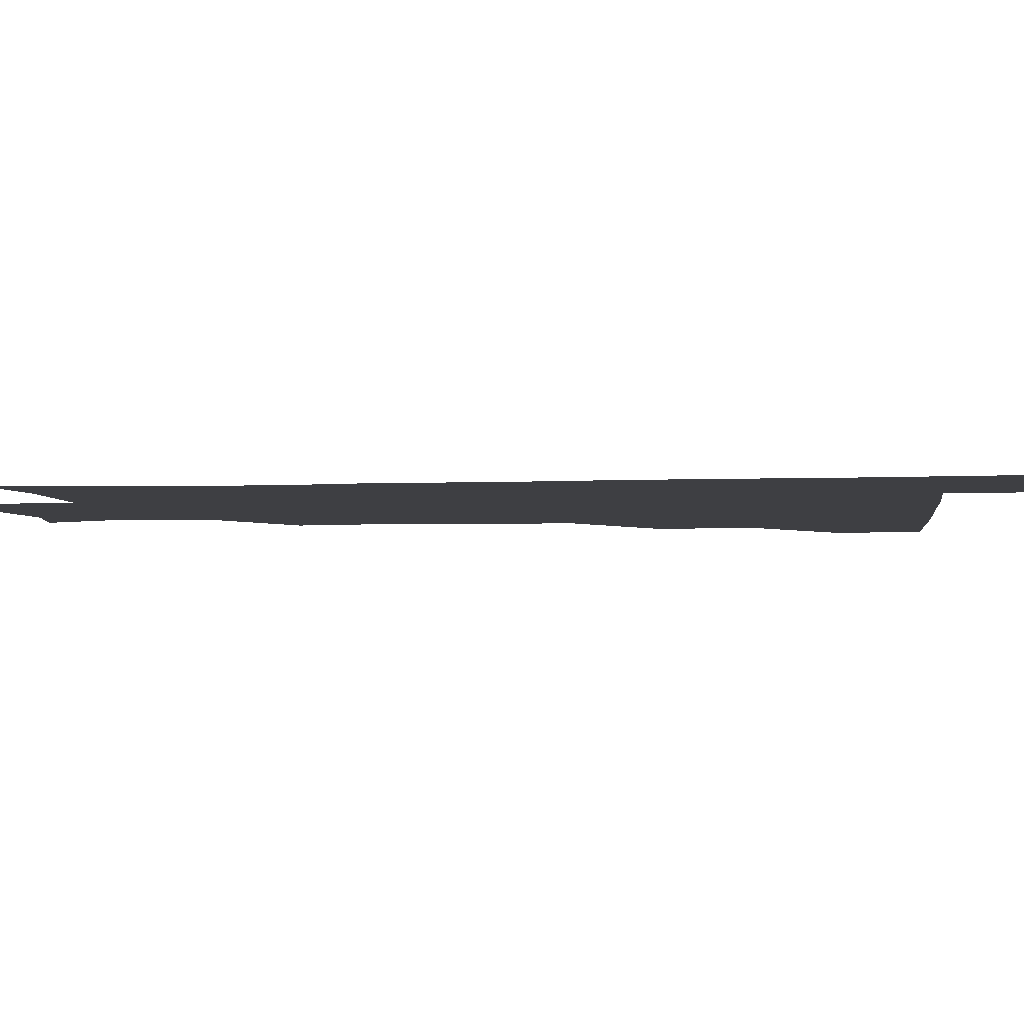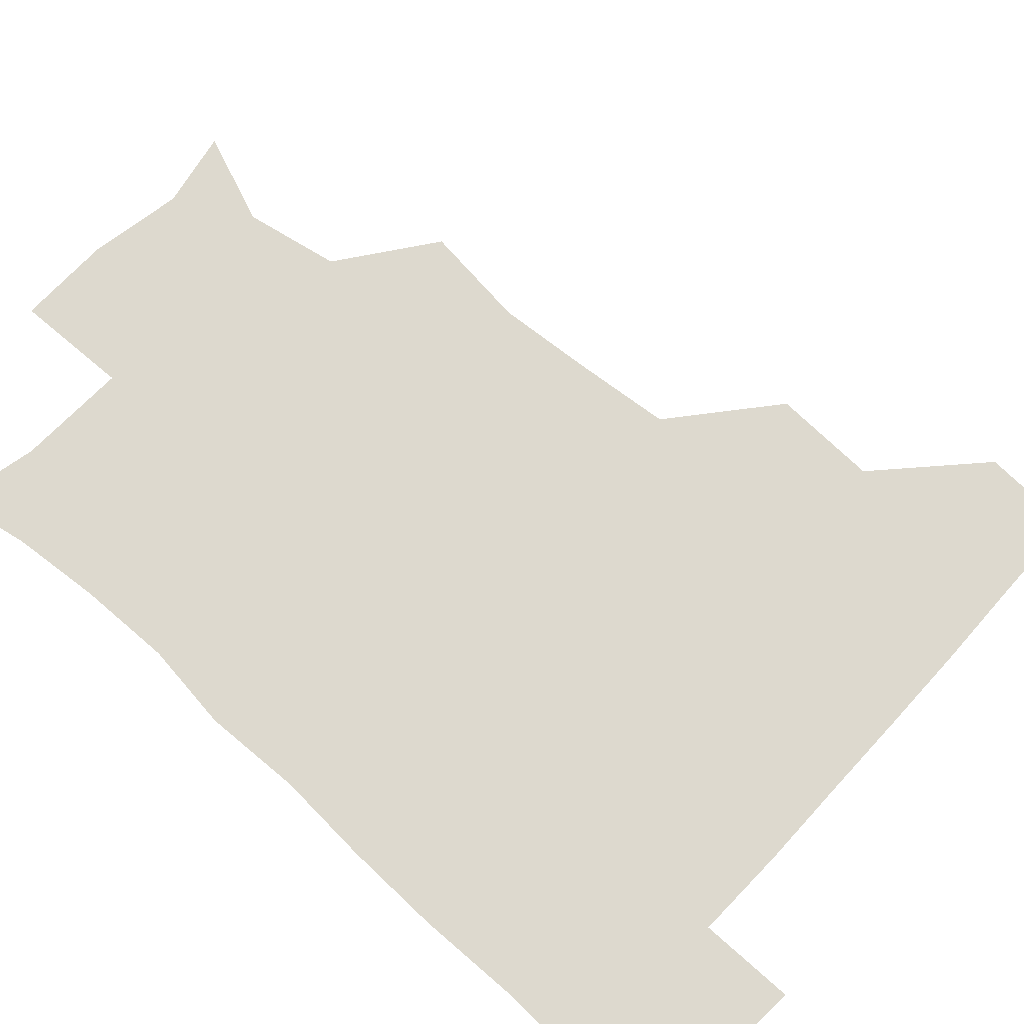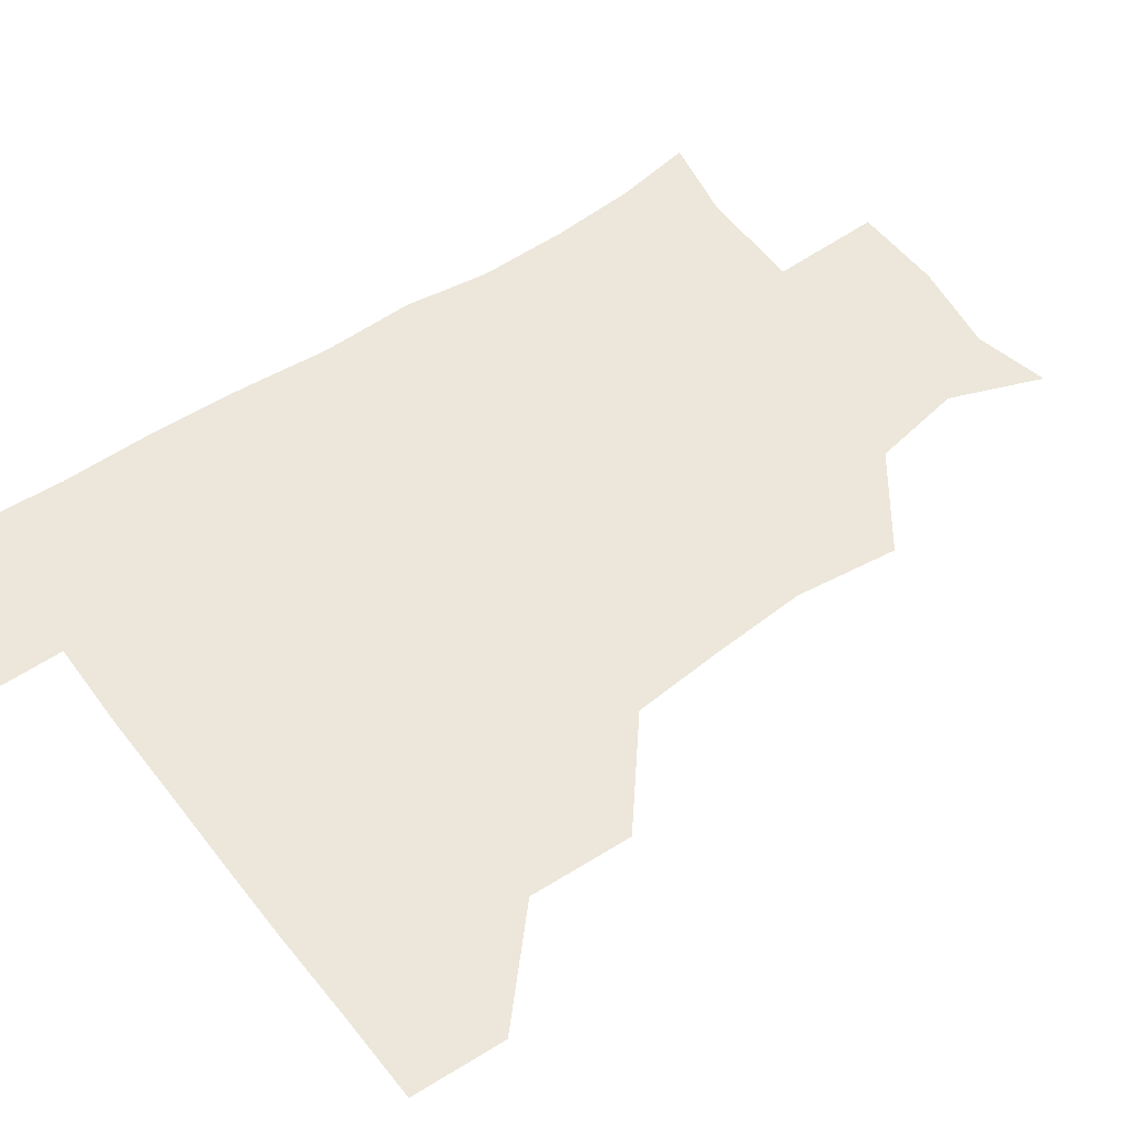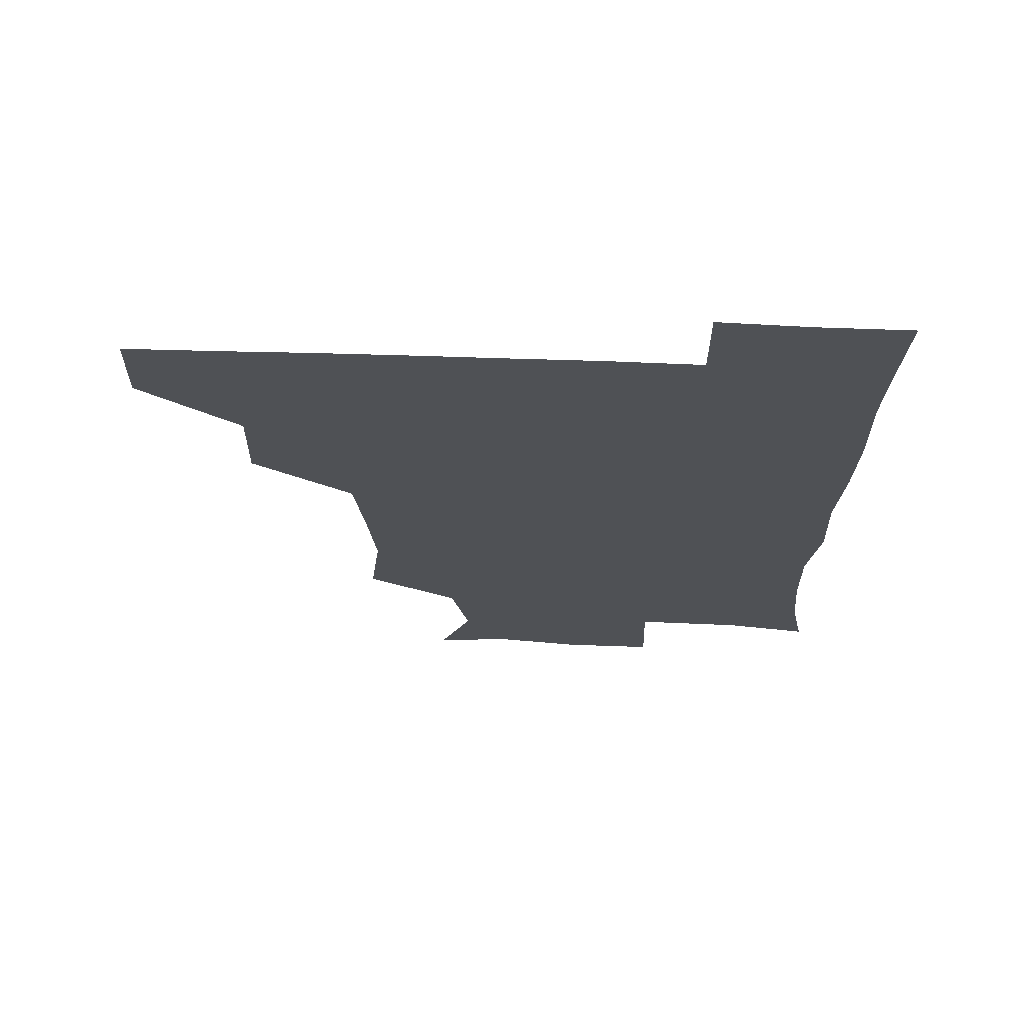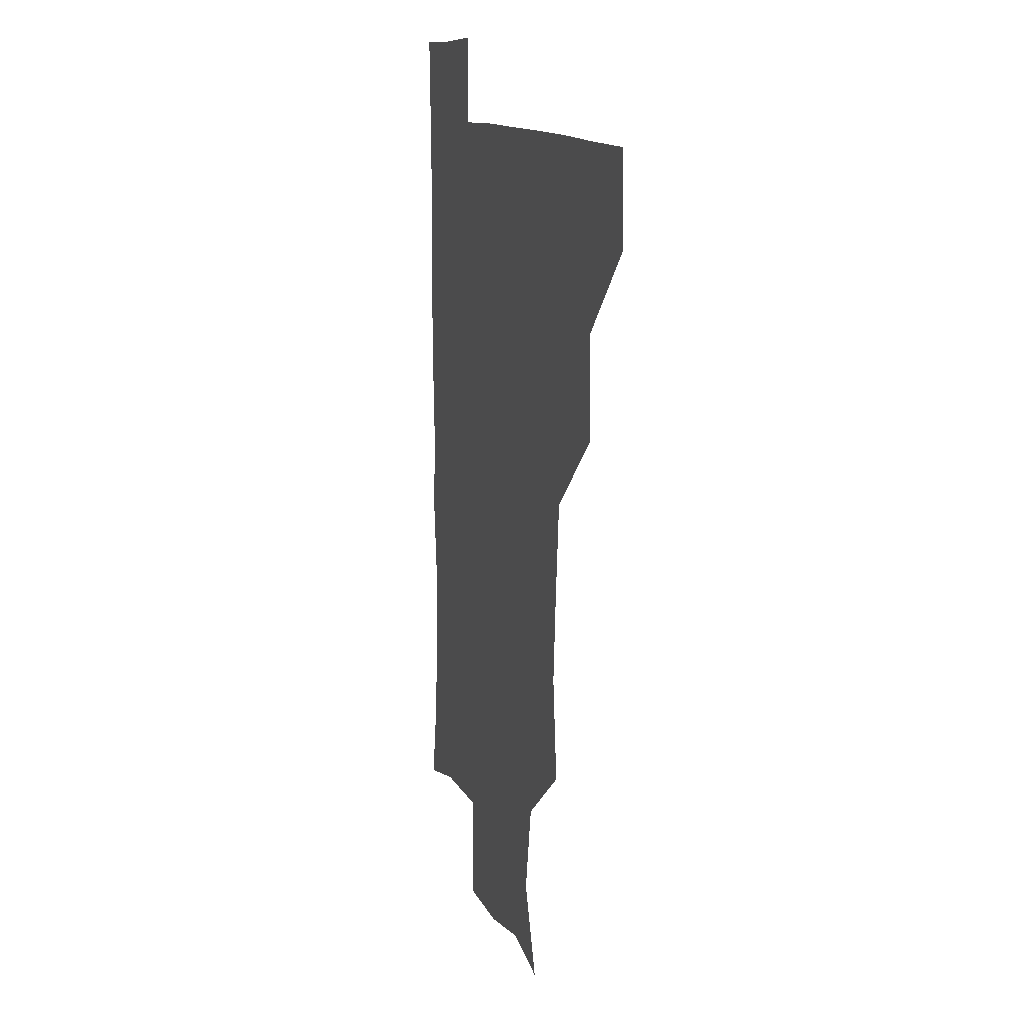
<metadata>
{"format":"obj","ext":"obj","renderer":"f3d","projection":"perspective","resolution":1024,"background":"white","views":[{"elev":-4.2,"azim":97.5,"up":"+Z"},{"elev":71.8,"azim":132.5,"up":"+Z"},{"elev":51.3,"azim":-126.2,"up":"+Z"},{"elev":70.2,"azim":1.8,"up":"+Y"},{"elev":12.3,"azim":-106.1,"up":"+Y"}]}
</metadata>
<code>
v 480.4 449.7 0
v 481.6 480.5 0
v 511.4 385.3 0
v 512.5 419.6 0
v 512.5 451 0
v 511.6 480.8 0
v 546.1 259.4 0
v 550 294.2 0
v 547.6 324.9 0
v 544.4 357.6 0
v 543.3 392 0
v 542.9 422.1 0
v 543 451.3 0
v 541.3 481.5 0
v 571.7 175.1 0
v 583.2 205.4 0
v 577.2 236.6 0
v 576 271.2 0
v 575.9 304 0
v 574 331.9 0
v 572.9 363.1 0
v 572.8 394.2 0
v 572.7 423.4 0
v 572.1 451.5 0
v 570.9 481.7 0
v 596.9 180.1 0
v 606.2 212.9 0
v 603.2 243.1 0
v 603.5 277.1 0
v 603 305.8 0
v 602.2 335.2 0
v 602.2 365 0
v 601.7 394.1 0
v 601.7 423 0
v 601.9 451.6 0
v 600.7 481.6 0
v 627.9 174.5 0
v 631 216.4 0
v 631.5 247.1 0
v 631.2 276.6 0
v 630.7 306.8 0
v 630.5 334.6 0
v 630.5 366.3 0
v 630.7 395 0
v 631.1 423.7 0
v 631.6 451.8 0
v 630.3 481.7 0
v 659.1 174.2 0
v 657.7 211.9 0
v 658.3 245.6 0
v 658.1 277.6 0
v 658.4 306.5 0
v 659 334.4 0
v 658.5 365.8 0
v 659.4 394.1 0
v 659.7 423.7 0
v 660.3 452.7 0
v 661.2 480.9 0
v 660.7 512.2 0
v 694.3 210.7 0
v 686.9 243.9 0
v 685 274.6 0
v 685.2 304.2 0
v 686.2 333.7 0
v 686.7 362.9 0
v 686.6 394 0
v 688 422.6 0
v 688.4 452.6 0
v 690 480.7 0
v 690.7 510.6 0
v 723.3 204.3 0
v 718.3 231.3 0
v 715.7 260.6 0
v 714.8 291.5 0
v 718.3 320.5 0
v 717 352.8 0
v 718.8 383.7 0
v 719.4 415 0
v 718.4 448.5 0
v 719.5 480.2 0
v 720.8 510.4 0
f 4 5 1
f 1 5 2
f 5 6 2
f 10 11 3
f 3 11 4
f 11 12 4
f 4 12 5
f 12 13 5
f 5 13 6
f 13 14 6
f 17 18 7
f 7 18 8
f 18 19 8
f 8 19 9
f 19 20 9
f 9 20 10
f 20 21 10
f 10 21 11
f 21 22 11
f 11 22 12
f 22 23 12
f 12 23 13
f 23 24 13
f 13 24 14
f 24 25 14
f 15 26 16
f 26 27 16
f 16 27 17
f 27 28 17
f 17 28 18
f 28 29 18
f 18 29 19
f 29 30 19
f 19 30 20
f 30 31 20
f 20 31 21
f 31 32 21
f 21 32 22
f 32 33 22
f 22 33 23
f 33 34 23
f 23 34 24
f 34 35 24
f 24 35 25
f 35 36 25
f 26 37 27
f 37 38 27
f 27 38 28
f 38 39 28
f 28 39 29
f 39 40 29
f 29 40 30
f 40 41 30
f 30 41 31
f 41 42 31
f 31 42 32
f 42 43 32
f 32 43 33
f 43 44 33
f 33 44 34
f 44 45 34
f 34 45 35
f 45 46 35
f 35 46 36
f 46 47 36
f 37 48 38
f 48 49 38
f 38 49 39
f 49 50 39
f 39 50 40
f 50 51 40
f 40 51 41
f 51 52 41
f 41 52 42
f 52 53 42
f 42 53 43
f 53 54 43
f 43 54 44
f 54 55 44
f 44 55 45
f 55 56 45
f 45 56 46
f 56 57 46
f 46 57 47
f 57 58 47
f 49 60 50
f 60 61 50
f 50 61 51
f 61 62 51
f 51 62 52
f 62 63 52
f 52 63 53
f 63 64 53
f 53 64 54
f 64 65 54
f 54 65 55
f 65 66 55
f 55 66 56
f 66 67 56
f 56 67 57
f 67 68 57
f 57 68 58
f 68 69 58
f 58 69 59
f 69 70 59
f 60 71 61
f 71 72 61
f 61 72 62
f 72 73 62
f 62 73 63
f 73 74 63
f 63 74 64
f 74 75 64
f 64 75 65
f 75 76 65
f 65 76 66
f 76 77 66
f 66 77 67
f 77 78 67
f 67 78 68
f 78 79 68
f 68 79 69
f 79 80 69
f 69 80 70
f 80 81 70

</code>
